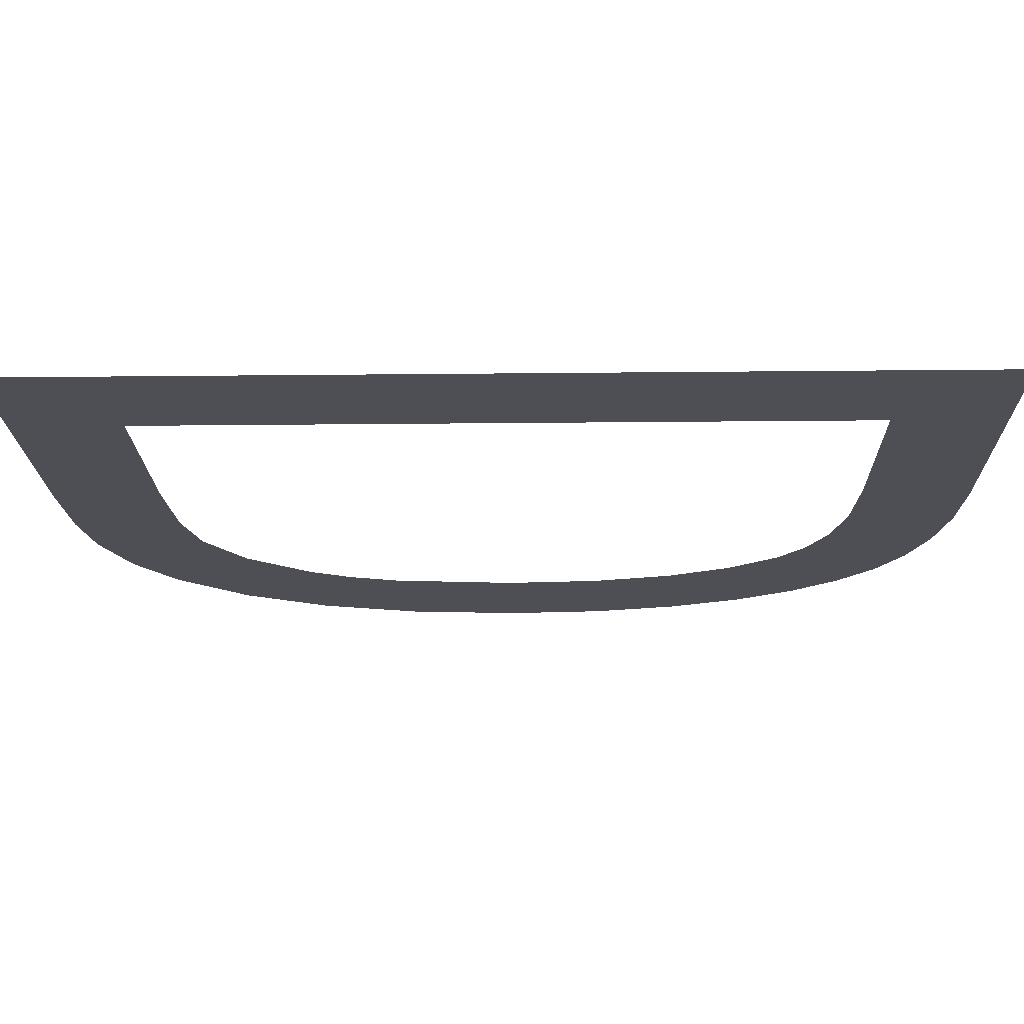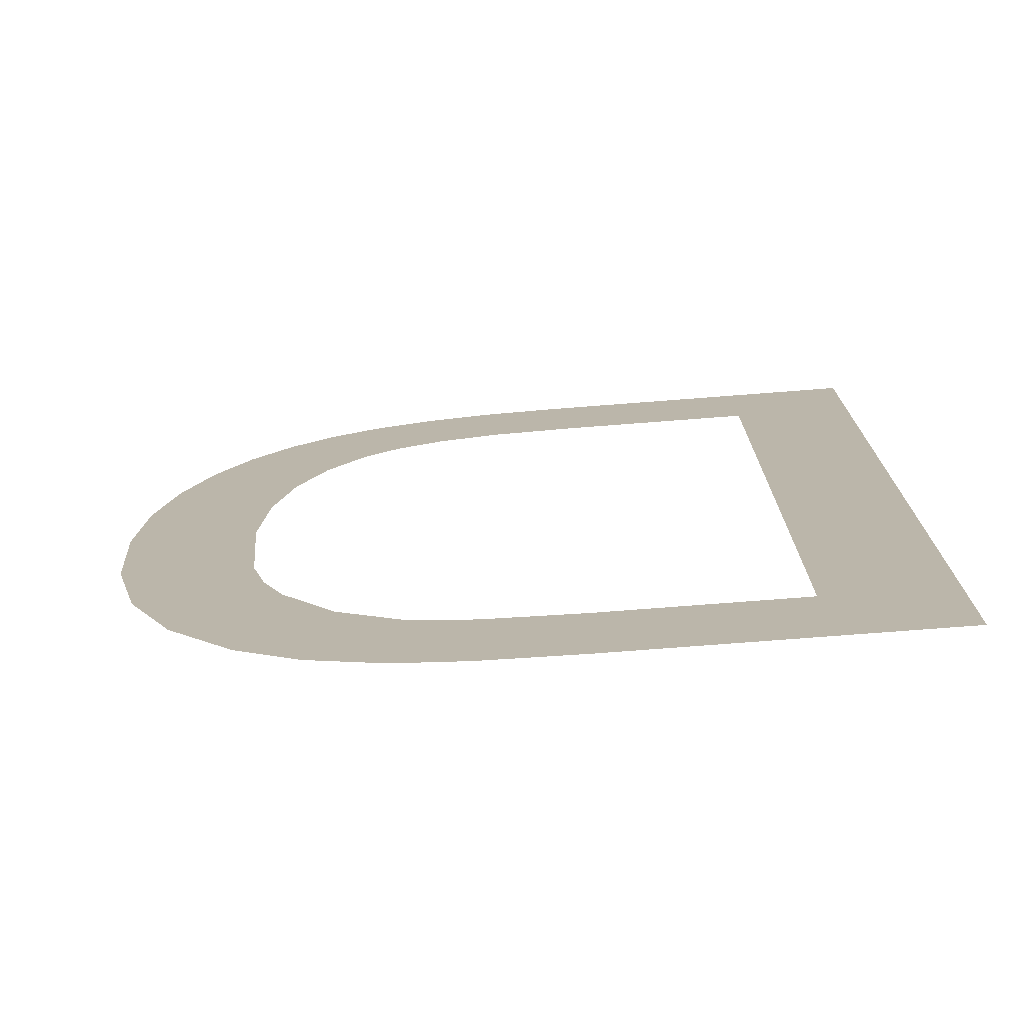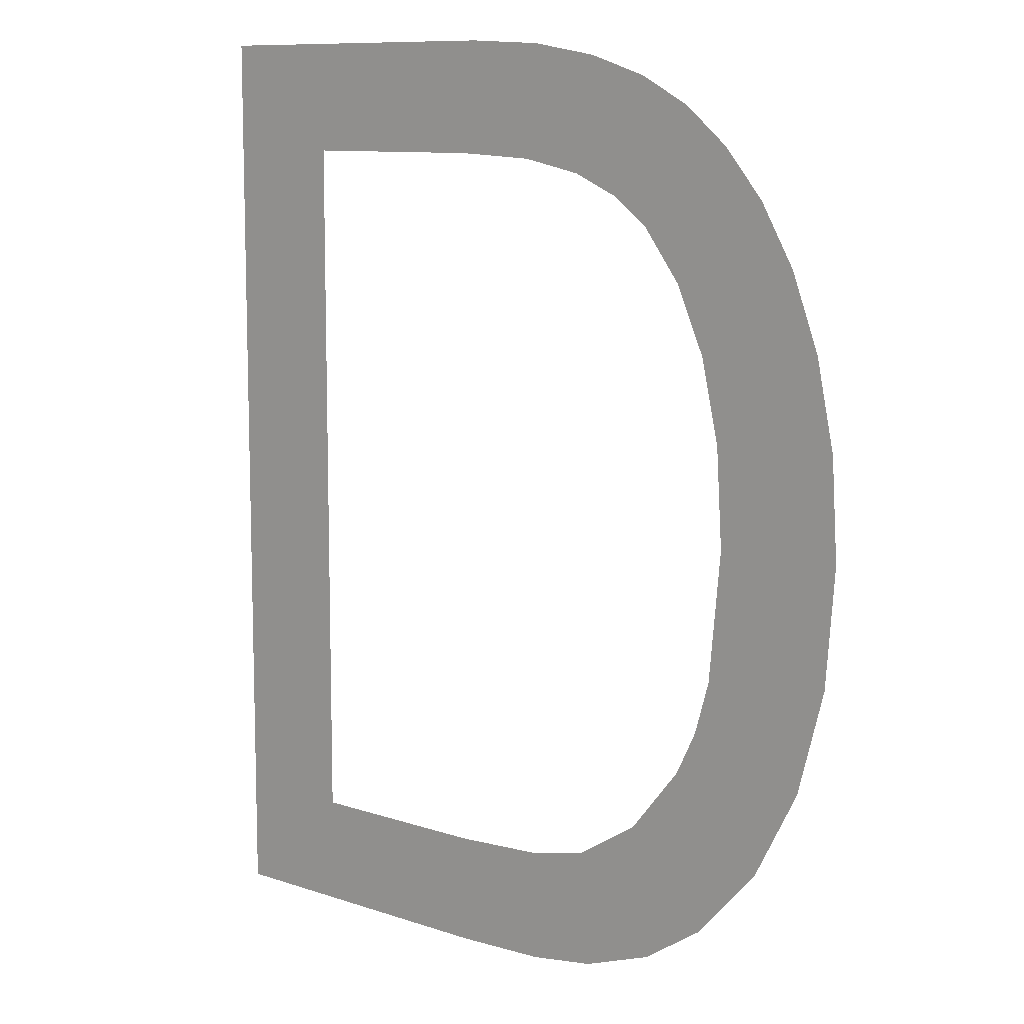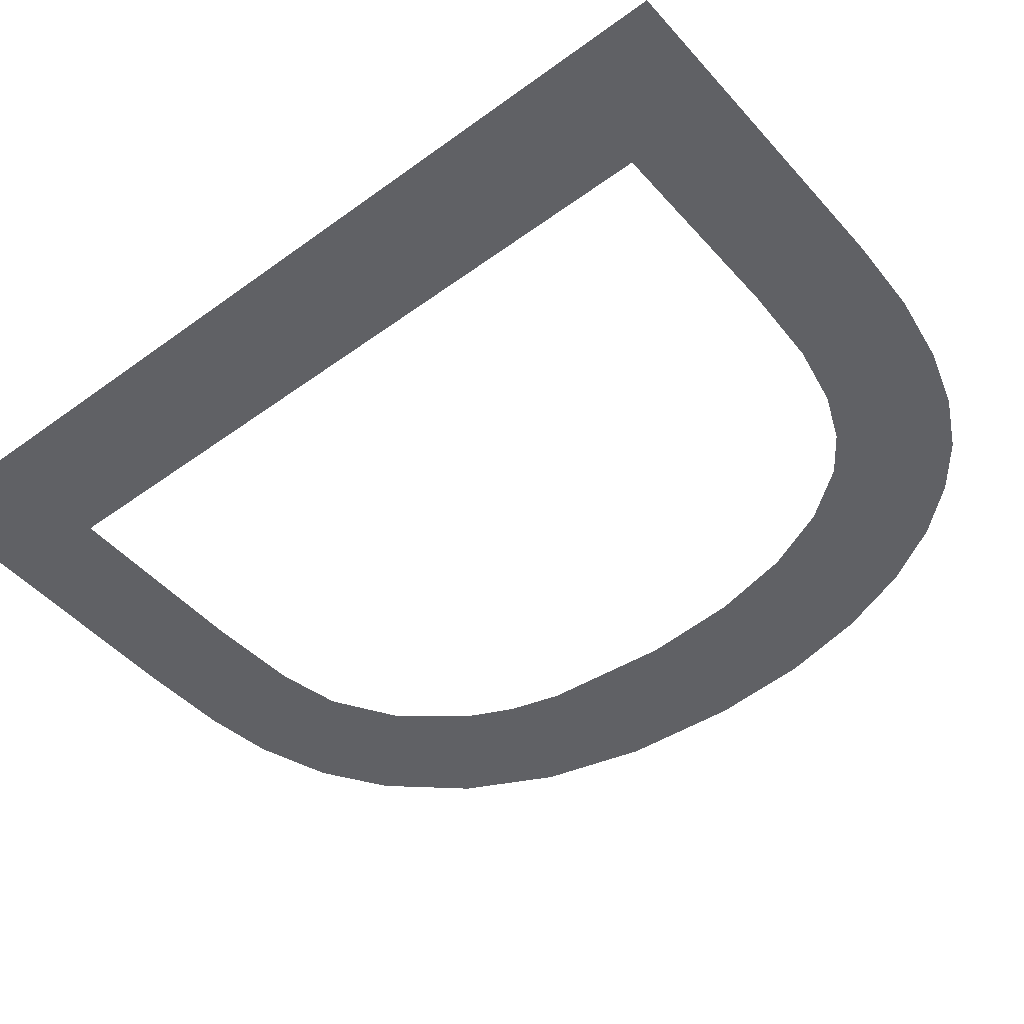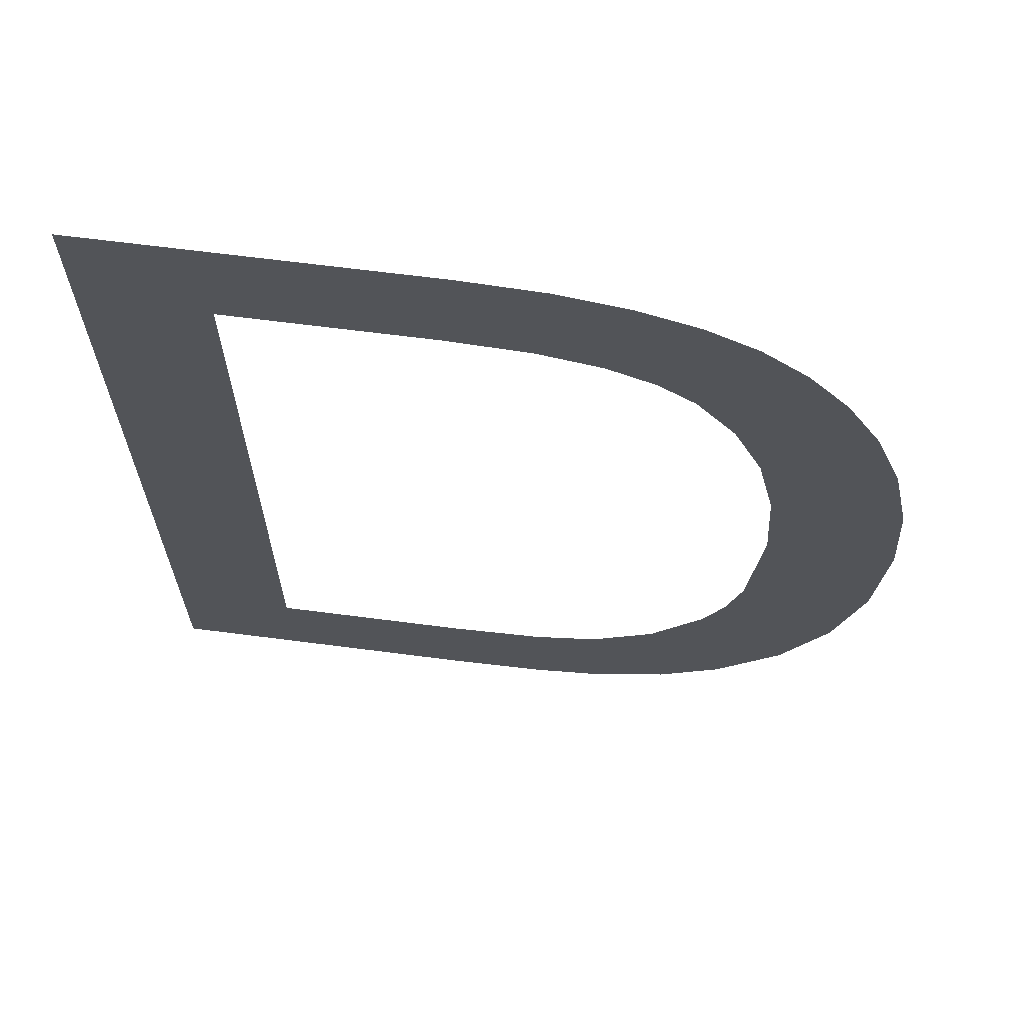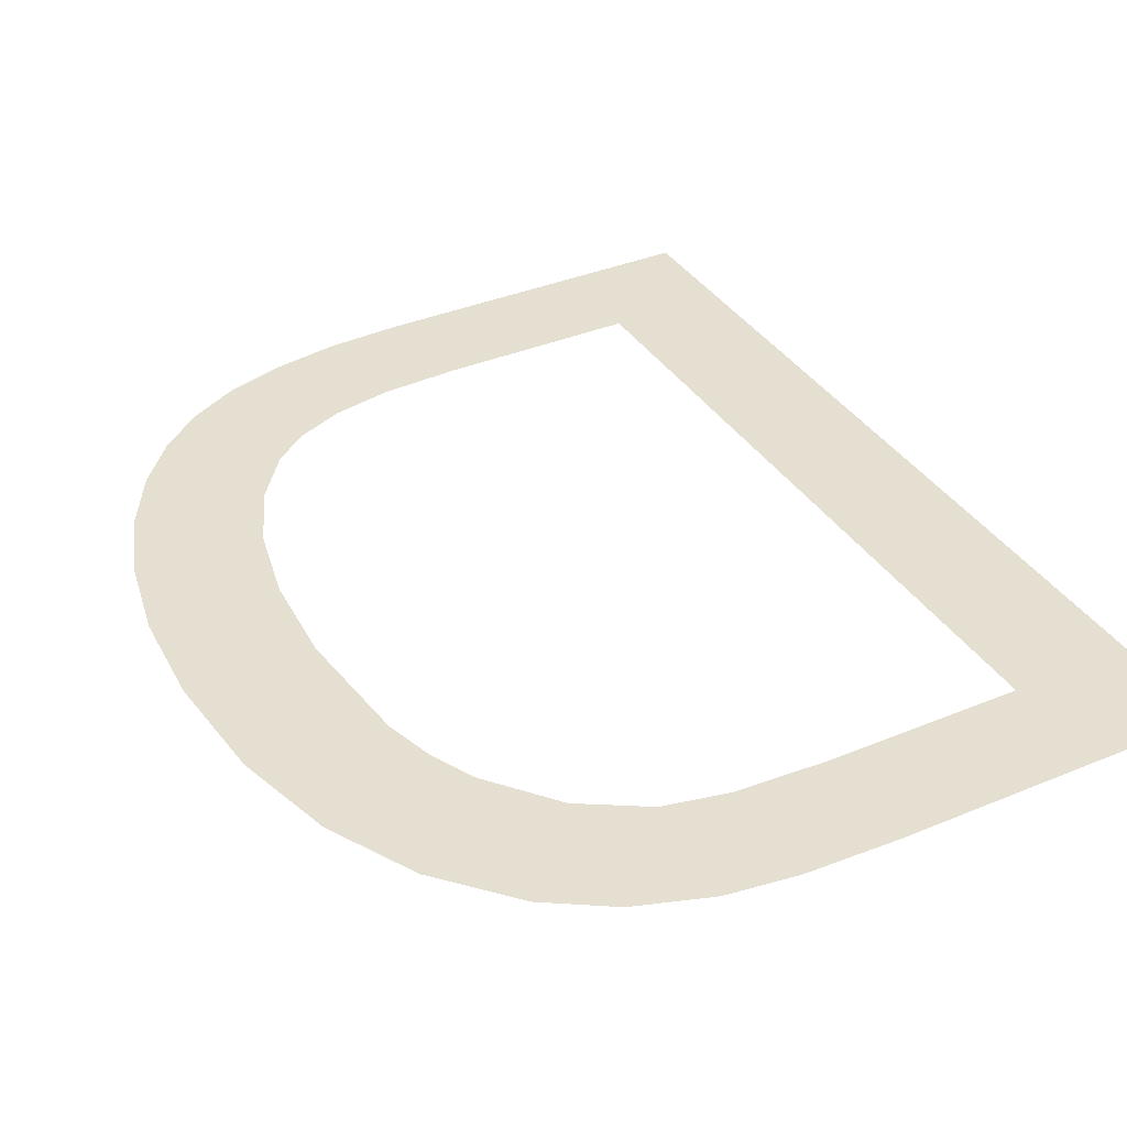
<metadata>
{"format":"obj","ext":"obj","renderer":"f3d","projection":"perspective","resolution":1024,"background":"white","views":[{"elev":-18.4,"azim":-88.8,"up":"+Y"},{"elev":-75.1,"azim":-175.6,"up":"+Z"},{"elev":10.0,"azim":40.8,"up":"+Z"},{"elev":-48.2,"azim":-50.7,"up":"+Y"},{"elev":66.6,"azim":7.4,"up":"+Z"},{"elev":36.6,"azim":151.5,"up":"+Y"}]}
</metadata>
<code>
o mesh222/mesh222-geometry#mesh222-geometry
v 0.3236 -0.1202 0.3089
v 0.3248 -0.1202 0.31
v 0.3236 -0.1202 0.3176
v 0.3266 -0.1202 0.3089
v 0.3248 -0.1202 0.3166
v 0.3266 -0.1202 0.31
v 0.3267 -0.1202 0.3176
v 0.3275 -0.1202 0.31
v 0.3266 -0.1202 0.3166
v 0.3275 -0.1202 0.309
v 0.3274 -0.1202 0.3165
v 0.3281 -0.1202 0.3101
v 0.3275 -0.1202 0.3176
v 0.3281 -0.1202 0.3091
v 0.328 -0.1202 0.3164
v 0.3287 -0.1202 0.3105
v 0.3281 -0.1202 0.3175
v 0.3288 -0.1202 0.3093
v 0.3284 -0.1202 0.3162
v 0.3292 -0.1202 0.3111
v 0.3287 -0.1202 0.3173
v 0.3294 -0.1202 0.3097
v 0.3287 -0.1202 0.316
v 0.3294 -0.1202 0.3115
v 0.3292 -0.1202 0.317
v 0.3295 -0.1202 0.312
v 0.3291 -0.1202 0.3155
v 0.33 -0.1202 0.3103
v 0.3294 -0.1202 0.3149
v 0.3296 -0.1202 0.3132
v 0.3296 -0.1202 0.3167
v 0.33 -0.1202 0.3162
v 0.3295 -0.1202 0.3141
v 0.3303 -0.1202 0.3157
v 0.3304 -0.1202 0.3112
v 0.3306 -0.1202 0.315
v 0.3307 -0.1202 0.3121
v 0.3307 -0.1202 0.3142
v 0.3308 -0.1202 0.3132
f 1 2 3
f 2 1 4
f 3 2 1
f 4 1 2
f 5 3 2
f 2 3 5
f 2 4 6
f 6 4 2
f 3 5 7
f 7 5 3
f 6 4 8
f 8 4 6
f 7 5 9
f 9 5 7
f 8 4 10
f 10 4 8
f 7 9 11
f 11 9 7
f 8 10 12
f 12 10 8
f 7 11 13
f 13 11 7
f 12 10 14
f 14 10 12
f 13 11 15
f 15 11 13
f 12 14 16
f 16 14 12
f 13 15 17
f 17 15 13
f 16 14 18
f 18 14 16
f 17 15 19
f 19 15 17
f 16 18 20
f 20 18 16
f 17 19 21
f 21 19 17
f 20 18 22
f 22 18 20
f 21 19 23
f 23 19 21
f 20 22 24
f 24 22 20
f 21 23 25
f 25 23 21
f 24 22 26
f 26 22 24
f 25 23 27
f 27 23 25
f 26 22 28
f 28 22 26
f 25 27 29
f 29 27 25
f 26 28 30
f 30 28 26
f 25 29 31
f 31 29 25
f 30 28 32
f 32 28 30
f 31 29 33
f 33 29 31
f 32 28 34
f 34 28 32
f 31 30 32
f 32 30 31
f 31 33 30
f 30 33 31
f 34 28 35
f 35 28 34
f 34 35 36
f 36 35 34
f 36 35 37
f 37 35 36
f 36 37 38
f 38 37 36
f 38 37 39
f 39 37 38

</code>
